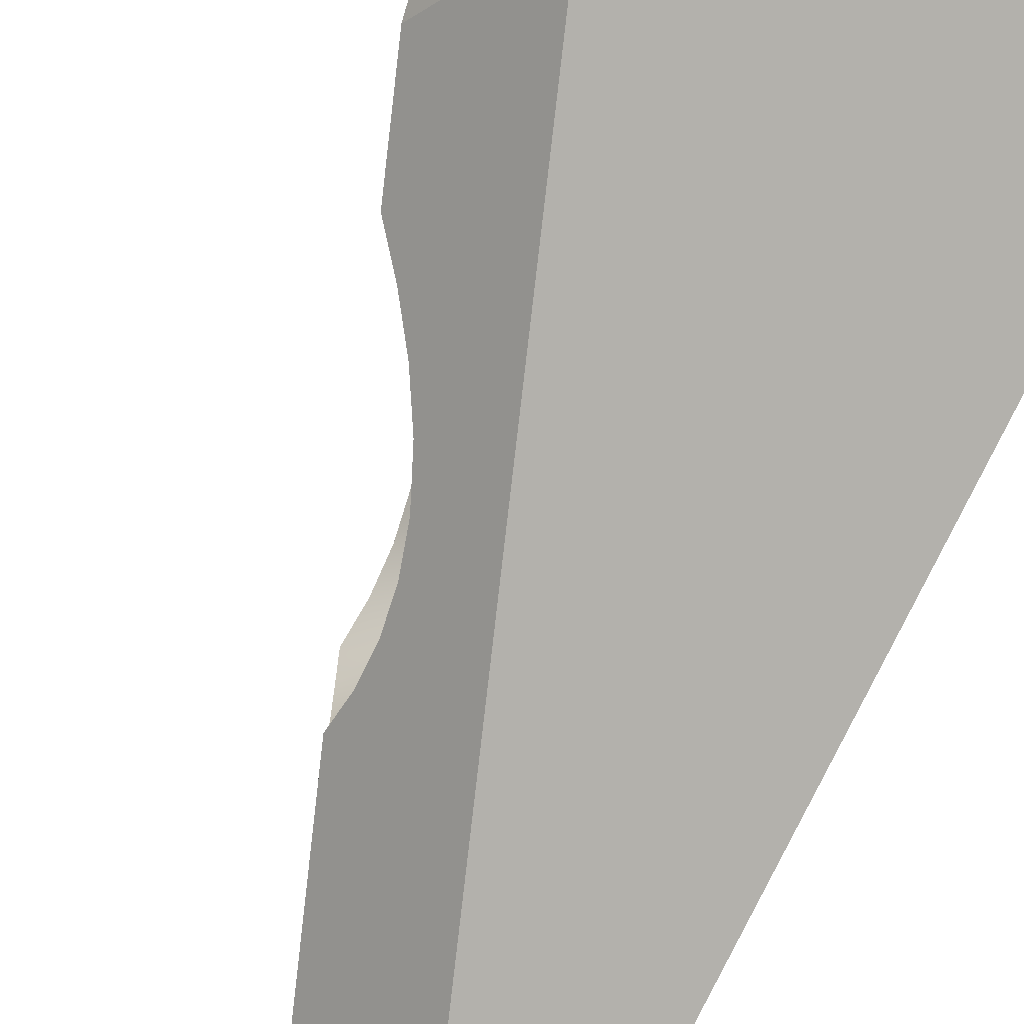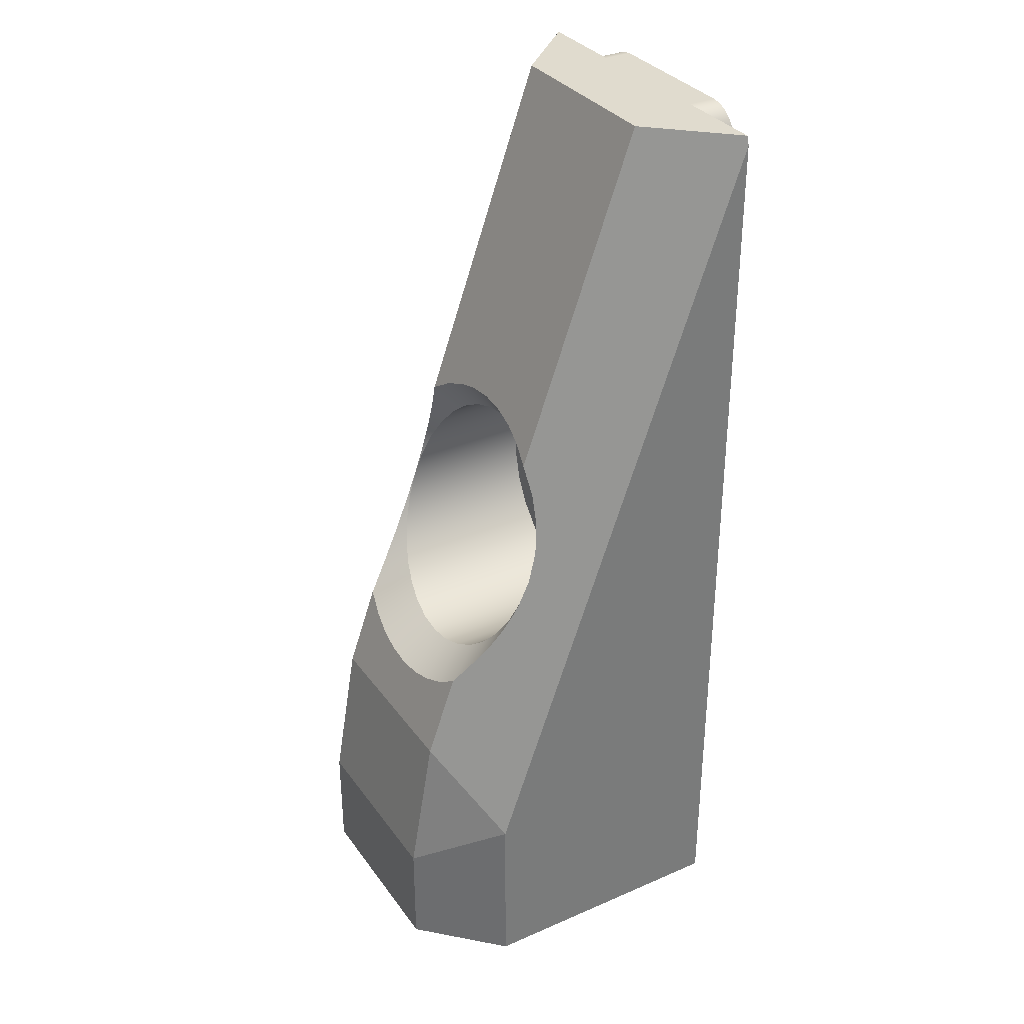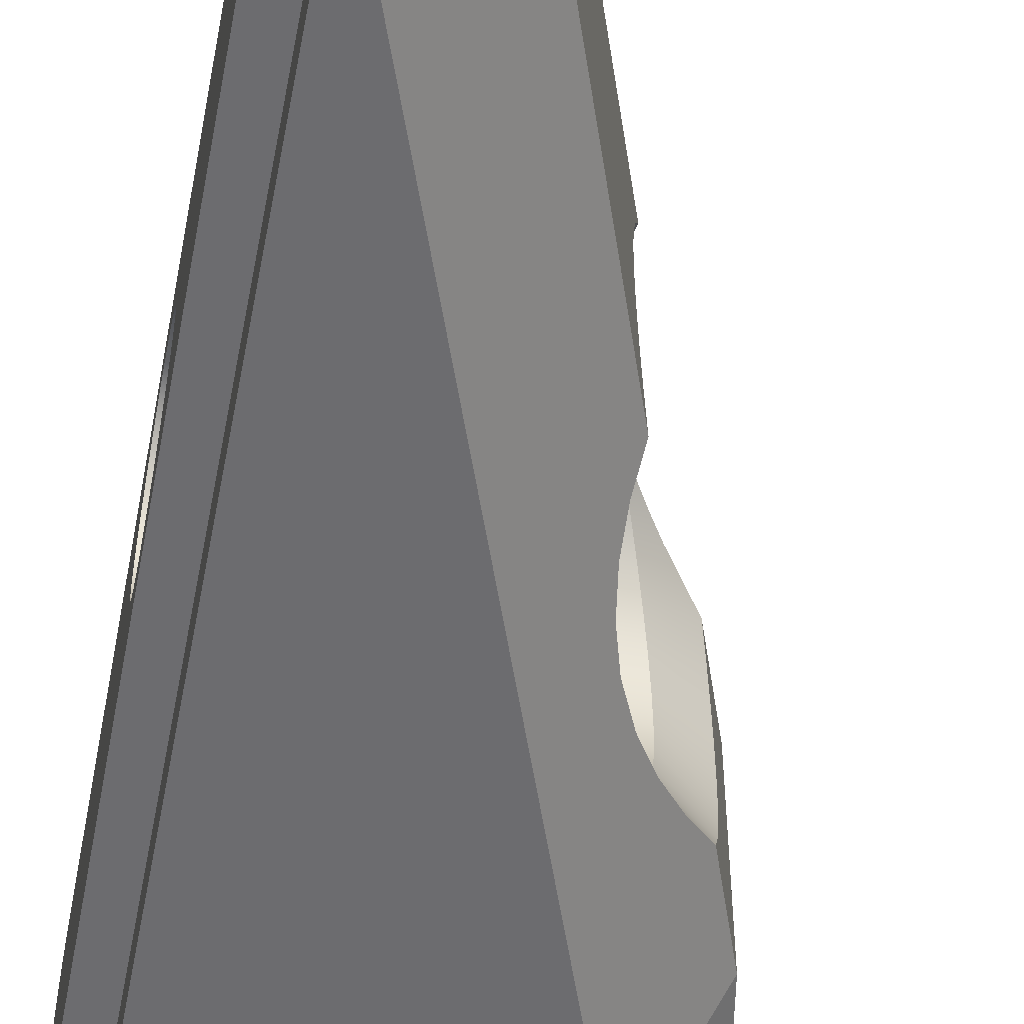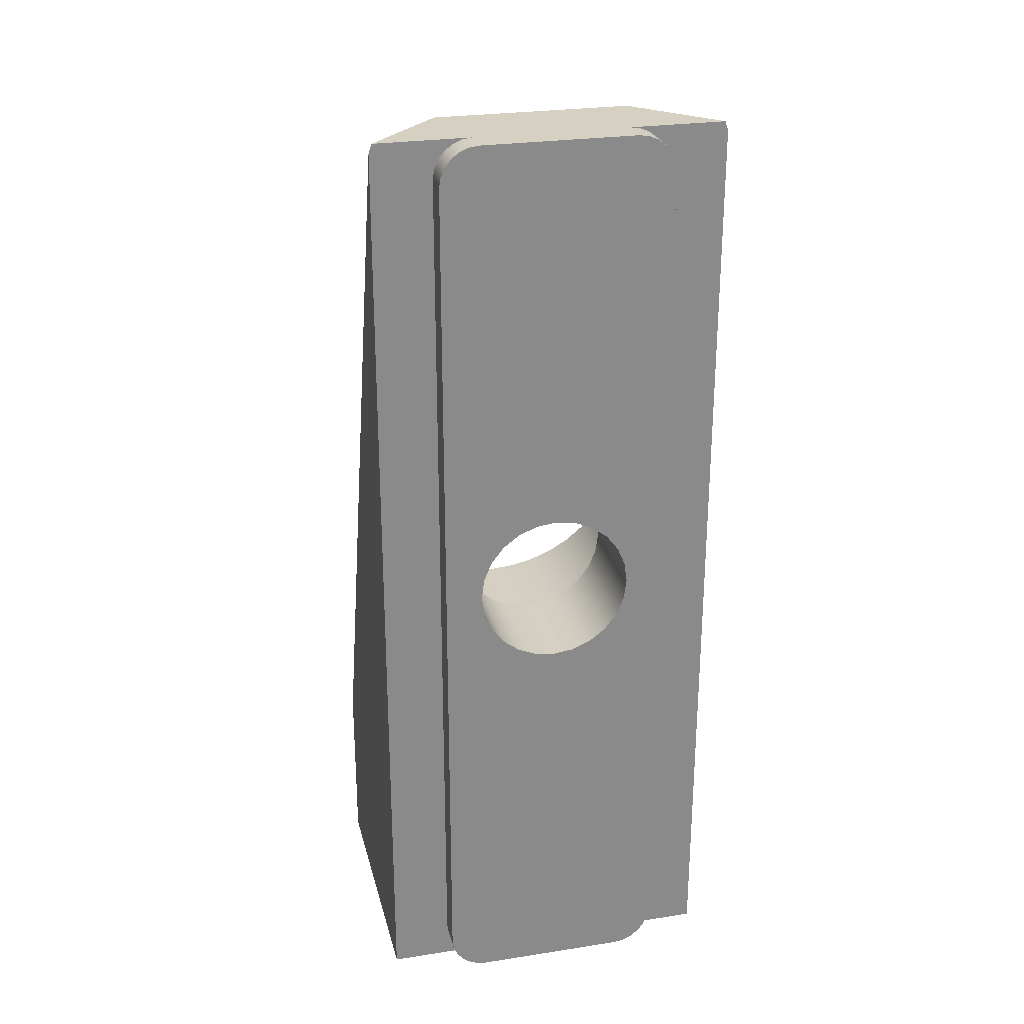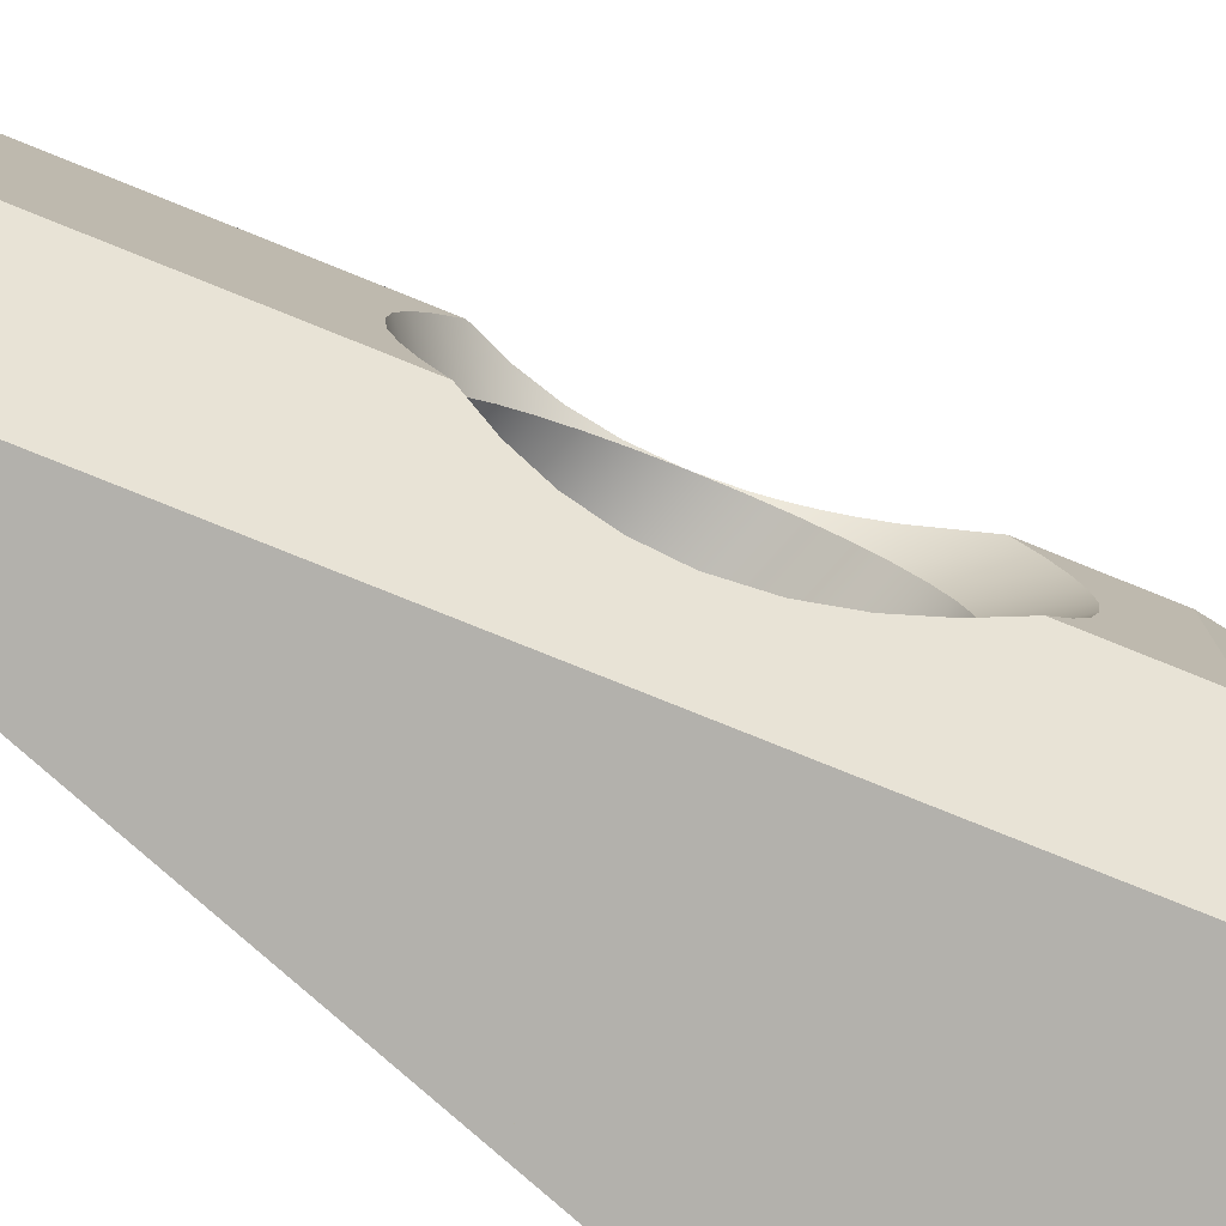
<metadata>
{"format":"obj","ext":"obj","renderer":"f3d","projection":"perspective","resolution":1024,"background":"white","views":[{"elev":-79.1,"azim":153.8,"up":"+Y"},{"elev":33.5,"azim":149.5,"up":"+Z"},{"elev":-53.8,"azim":-10.8,"up":"+Y"},{"elev":26.5,"azim":-103.6,"up":"+Z"},{"elev":-79.1,"azim":48.5,"up":"+Y"}]}
</metadata>
<code>
g End stop
v -3.75 -2.96 1
v -3.75 -2.926 0.7412
v -3.75 -2.826 0.5
v -3.75 -2.667 0.2929
v -3.75 -2.46 0.134
v -3.75 -2.219 0.03407
v -3.75 -1.96 0
v -3 -1.96 0
v -3 -2.219 0.03407
v -3 -2.46 0.134
v -3 -2.667 0.2929
v -3 -2.826 0.5
v -3 -2.926 0.7412
v -3 -2.96 1
v -3 -4.5 0
v -3.75 1.96 0
v -3 1.96 0
v -3 4.5 0
v 4 4.5 0
v 6 2.5 0
v 6 -2.5 0
v 4 -4.5 0
v -3.75 2 12.3
v -3.75 1.932 12.82
v -3.75 1.732 13.3
v -3.75 1.414 13.71
v -3.75 1 14.03
v -3.75 0.5176 14.23
v -3.75 -0 14.3
v -3.75 -0.5176 14.23
v -3.75 -1 14.03
v -3.75 -1.414 13.71
v -3.75 -1.732 13.3
v -3.75 -1.932 12.82
v -3.75 -2 12.3
v -3.75 -1.932 11.78
v -3.75 -1.732 11.3
v -3.75 -1.414 10.89
v -3.75 -1 10.57
v -3.75 -0.5176 10.37
v -3.75 -0 10.3
v -3.75 0.5176 10.37
v -3.75 1 10.57
v -3.75 1.414 10.89
v -3.75 1.732 11.3
v -3.75 1.932 11.78
v -3.75 -2.96 23.5
v -3.75 -2.926 23.76
v -3.75 -2.826 24
v -3.75 -2.667 24.21
v -3.75 -2.46 24.37
v -3.75 -2.219 24.47
v -3.75 -1.96 24.5
v -3.75 1.96 24.5
v -3.75 2.219 24.47
v -3.75 2.46 24.37
v -3.75 2.667 24.21
v -3.75 2.826 24
v -3.75 2.926 23.76
v -3.75 2.96 23.5
v -3.75 2.96 1
v -3.75 2.926 0.7412
v -3.75 2.826 0.5
v -3.75 2.667 0.2929
v -3.75 2.46 0.134
v -3.75 2.219 0.03407
v -3 2.96 1
v -3 2.926 0.7412
v -3 2.826 0.5
v -3 2.667 0.2929
v -3 2.46 0.134
v -3 2.219 0.03407
v -3 2.96 23.5
v -3 1.96 24.5
v -3 2.219 24.47
v -3 2.46 24.37
v -3 2.667 24.21
v -3 2.826 24
v -3 2.926 23.76
v -3 4.422 24.5
v -3 -1.96 24.5
v -3 -4.422 24.5
v -0.9602 -2.5 24.5
v -0.9602 2.5 24.5
v -3 -2.96 23.5
v -3 -2.926 23.76
v -3 -2.826 24
v -3 -2.667 24.21
v -3 -2.46 24.37
v -3 -2.219 24.47
v 2.543 -3.3 12.28
v 2.925 -3.236 11.4
v 3.4 -3.067 10.57
v 3.944 -2.813 9.799
v 4.53 -2.5 9.087
v 4.658 -1.938 8.728
v 4.752 -1.323 8.463
v 4.81 -0.6712 8.301
v 4.829 0 8.246
v 4.81 0.6712 8.301
v 4.752 1.323 8.463
v 4.658 1.938 8.728
v 4.53 2.5 9.087
v 3.773 2.898 10.03
v 3.466 3.038 10.47
v 3.209 3.143 10.88
v 2.997 3.215 11.26
v 2.823 3.263 11.61
v 2.543 3.3 12.28
v 2.784 3.227 11.61
v 3.015 3.022 10.97
v 3.226 2.7 10.4
v 3.41 2.278 9.912
v 3.56 1.776 9.519
v 3.671 1.216 9.232
v 3.738 0.6174 9.058
v 3.761 0 9
v 3.738 -0.6174 9.058
v 3.671 -1.216 9.232
v 3.56 -1.776 9.519
v 3.41 -2.278 9.912
v 3.226 -2.7 10.4
v 3.015 -3.022 10.97
v 2.784 -3.227 11.61
v 3.823 2.808 9.909
v 4.262 -0.8083 8.712
v 3.823 -2.808 9.909
v 3.975 -2.386 9.492
v 4.101 -1.904 9.149
v 4.198 -1.373 8.887
v 4.292 -0.2229 8.63
v 4.288 0.3681 8.642
v 4.249 0.9499 8.747
v 4.177 1.508 8.943
v 4.026 2.211 9.353
v 5.329 -2.5 6.843
v 5.329 2.5 6.843
v 2.527 -3.3 12.33
v 2.297 -3.245 13.14
v 2.174 -3.087 13.95
v 2.159 -2.835 14.74
v 2.241 -2.5 15.51
v -3 -4.5 24.27
v 4 -4.5 4.614
v 2.527 3.3 12.33
v 2.297 3.245 13.13
v 2.174 3.088 13.95
v 2.159 2.834 14.75
v 2.241 2.5 15.51
v 2.113 1.938 15.87
v 2.019 1.323 16.14
v 1.961 0.6712 16.3
v 1.941 0 16.35
v 1.961 -0.6712 16.3
v 2.019 -1.323 16.14
v 2.113 -1.938 15.87
v 2.31 -3.237 12.94
v 2.102 -3.057 13.54
v 1.91 -2.762 14.1
v 1.74 -2.361 14.61
v 1.601 -1.864 15.02
v 1.496 -1.289 15.34
v 1.432 -0.6591 15.53
v 1.41 0 15.6
v 1.432 0.6591 15.53
v 1.496 1.289 15.34
v 1.601 1.864 15.02
v 1.74 2.361 14.61
v 1.91 2.762 14.1
v 2.102 3.057 13.54
v 2.31 3.237 12.94
v 1.845 -1.848 15.48
v 1.93 -2.223 15.24
v 1.676 -0.1176 15.97
v 1.691 -0.5711 15.93
v 1.705 0.7869 15.89
v 1.747 1.223 15.77
v 2.082 2.713 14.8
v 1.976 2.39 15.11
v 1.883 2.031 15.37
v 1.807 1.64 15.59
v 1.681 0.3377 15.96
v 1.724 -1.015 15.84
v 1.776 -1.443 15.69
v 2.03 -2.565 14.95
v 2.143 -2.866 14.62
v 4 4.5 4.614
v -3 4.5 24.27
v 6 2.5 2.959
v 6 -2.5 2.959
v -0.95 3.3 12.3
v -0.95 3.196 11.48
v -0.95 2.892 10.71
v -0.95 2.406 10.04
v -0.95 1.768 9.514
v -0.95 1.02 9.162
v -0.95 0.2072 9.007
v -0.95 -0.6184 9.058
v -0.95 -1.405 9.314
v -0.95 -2.103 9.757
v -0.95 -2.67 10.36
v -0.95 -3.068 11.09
v -0.95 -3.274 11.89
v -0.95 -3.274 12.71
v -0.95 -3.068 13.51
v -0.95 -2.67 14.24
v -0.95 -2.103 14.84
v -0.95 -1.405 15.29
v -0.95 -0.6184 15.54
v -0.95 0.2072 15.59
v -0.95 1.02 15.44
v -0.95 1.768 15.09
v -0.95 2.406 14.56
v -0.95 2.892 13.89
v -0.95 3.196 13.12
v -0.95 2 12.3
v -0.95 1.932 11.78
v -0.95 1.732 11.3
v -0.95 1.414 10.89
v -0.95 1 10.57
v -0.95 0.5176 10.37
v -0.95 -0 10.3
v -0.95 -0.5176 10.37
v -0.95 -1 10.57
v -0.95 -1.414 10.89
v -0.95 -1.732 11.3
v -0.95 -1.932 11.78
v -0.95 -2 12.3
v -0.95 -1.932 12.82
v -0.95 -1.732 13.3
v -0.95 -1.414 13.71
v -0.95 -1 14.03
v -0.95 -0.5176 14.23
v -0.95 -0 14.3
v -0.95 0.5176 14.23
v -0.95 1 14.03
v -0.95 1.414 13.71
v -0.95 1.732 13.3
v -0.95 1.932 12.82
f 14 1 13
f 13 1 2
f 13 2 12
f 12 2 3
f 12 3 11
f 11 3 4
f 11 4 10
f 10 4 5
f 10 5 9
f 9 5 6
f 9 6 8
f 8 6 7
f 15 8 22
f 22 8 21
f 21 8 17
f 21 17 20
f 20 17 19
f 19 17 18
f 8 7 17
f 17 7 16
f 24 60 23
f 23 60 61
f 23 61 46
f 46 61 45
f 45 61 65
f 45 65 66
f 24 25 60
f 60 25 56
f 60 56 57
f 26 54 25
f 25 54 55
f 25 55 56
f 26 27 54
f 54 27 28
f 54 28 29
f 54 29 53
f 53 29 30
f 53 30 31
f 31 32 53
f 53 32 33
f 53 33 52
f 52 33 51
f 51 33 47
f 51 47 50
f 50 47 49
f 49 47 48
f 33 34 47
f 47 34 35
f 47 35 1
f 1 35 36
f 1 36 37
f 38 7 37
f 37 7 6
f 37 6 5
f 38 39 7
f 7 39 40
f 7 40 41
f 7 41 16
f 16 41 42
f 16 42 43
f 43 44 16
f 16 44 45
f 16 45 66
f 37 5 1
f 1 5 4
f 1 4 3
f 3 2 1
f 57 58 60
f 60 58 59
f 62 63 61
f 61 63 64
f 61 64 65
f 17 16 72
f 72 16 66
f 72 66 71
f 71 66 65
f 71 65 70
f 70 65 64
f 70 64 69
f 69 64 63
f 69 63 68
f 68 63 62
f 68 62 67
f 67 62 61
f 67 61 73
f 73 61 60
f 73 60 79
f 79 60 59
f 79 59 78
f 78 59 58
f 78 58 77
f 77 58 57
f 77 57 76
f 76 57 56
f 76 56 75
f 75 56 55
f 75 55 74
f 74 55 54
f 80 74 84
f 84 74 83
f 83 74 81
f 83 81 82
f 74 54 81
f 81 54 53
f 81 53 90
f 90 53 52
f 90 52 89
f 89 52 51
f 89 51 88
f 88 51 50
f 88 50 87
f 87 50 49
f 87 49 86
f 86 49 48
f 86 48 85
f 85 48 47
f 91 92 124
f 124 92 123
f 123 92 93
f 123 93 122
f 122 93 127
f 122 127 121
f 121 127 94
f 121 94 128
f 128 94 95
f 128 95 129
f 129 95 96
f 129 96 130
f 130 96 97
f 130 97 126
f 126 97 98
f 126 98 131
f 131 98 99
f 131 99 132
f 132 99 100
f 132 100 133
f 133 100 101
f 133 101 134
f 134 101 102
f 134 102 135
f 135 102 103
f 135 103 125
f 125 103 104
f 125 104 113
f 113 104 112
f 112 104 105
f 112 105 106
f 93 94 127
f 112 106 111
f 111 106 107
f 111 107 110
f 110 107 108
f 110 108 109
f 125 113 135
f 135 113 114
f 135 114 134
f 134 114 115
f 134 115 133
f 133 115 116
f 133 116 132
f 132 116 117
f 132 117 131
f 131 117 118
f 131 118 126
f 126 118 119
f 126 119 130
f 130 119 129
f 119 120 129
f 129 120 128
f 120 121 128
f 103 102 137
f 137 102 101
f 137 101 100
f 100 99 137
f 137 99 136
f 136 99 98
f 136 98 97
f 97 96 136
f 136 96 95
f 95 94 136
f 136 94 93
f 136 93 144
f 144 93 92
f 144 92 91
f 91 138 144
f 144 138 143
f 143 138 82
f 82 138 139
f 82 139 140
f 82 140 83
f 83 140 141
f 83 141 142
f 145 146 171
f 171 146 170
f 170 146 147
f 170 147 169
f 169 147 148
f 169 148 178
f 178 148 149
f 178 149 179
f 179 149 180
f 179 180 167
f 167 180 181
f 167 181 166
f 166 181 177
f 166 177 165
f 165 177 176
f 165 176 182
f 182 176 152
f 182 152 153
f 149 150 180
f 180 150 181
f 150 151 181
f 181 151 177
f 177 151 176
f 176 151 152
f 182 153 174
f 174 153 154
f 174 154 175
f 175 154 183
f 175 183 163
f 163 183 162
f 162 183 184
f 162 184 172
f 172 184 156
f 172 156 142
f 154 155 183
f 183 155 184
f 155 156 184
f 141 185 142
f 142 185 173
f 142 173 172
f 172 173 161
f 172 161 162
f 185 141 186
f 186 141 140
f 186 140 159
f 159 140 158
f 158 140 139
f 158 139 157
f 157 139 138
f 159 160 186
f 186 160 185
f 185 160 173
f 173 160 161
f 163 164 175
f 175 164 174
f 174 164 182
f 182 164 165
f 167 168 179
f 179 168 178
f 168 169 178
f 142 156 83
f 83 156 155
f 83 155 154
f 154 153 83
f 83 153 84
f 84 153 152
f 84 152 151
f 151 150 84
f 84 150 149
f 145 109 187
f 187 109 108
f 187 108 107
f 107 106 187
f 187 106 105
f 187 105 137
f 137 105 104
f 137 104 103
f 187 188 145
f 145 188 80
f 145 80 146
f 146 80 147
f 147 80 84
f 147 84 148
f 148 84 149
f 187 137 189
f 190 136 144
f 21 190 22
f 22 190 144
f 189 137 190
f 190 137 136
f 20 19 189
f 189 19 187
f 124 203 91
f 91 203 204
f 91 204 138
f 138 204 157
f 157 204 205
f 157 205 158
f 158 205 159
f 159 205 206
f 159 206 160
f 160 206 207
f 160 207 161
f 161 207 208
f 161 208 162
f 162 208 209
f 162 209 163
f 163 209 164
f 164 209 210
f 164 210 165
f 165 210 211
f 165 211 166
f 166 211 212
f 166 212 167
f 167 212 213
f 167 213 168
f 168 213 169
f 169 213 214
f 169 214 170
f 170 214 215
f 170 215 171
f 171 215 191
f 171 191 145
f 145 191 109
f 109 191 110
f 110 191 192
f 110 192 111
f 111 192 193
f 111 193 112
f 112 193 194
f 112 194 113
f 113 194 195
f 113 195 114
f 114 195 115
f 115 195 196
f 115 196 116
f 116 196 197
f 116 197 117
f 117 197 198
f 117 198 118
f 118 198 119
f 119 198 199
f 119 199 120
f 120 199 200
f 120 200 121
f 121 200 201
f 121 201 122
f 122 201 123
f 123 201 202
f 123 202 124
f 124 202 203
f 188 18 80
f 80 18 73
f 80 73 79
f 17 72 18
f 18 72 71
f 18 71 70
f 70 69 18
f 18 69 68
f 18 68 67
f 67 73 18
f 79 78 80
f 80 78 77
f 80 77 76
f 76 75 80
f 80 75 74
f 21 20 190
f 190 20 189
f 143 15 144
f 144 15 22
f 217 192 216
f 216 192 191
f 216 191 215
f 192 217 193
f 193 217 218
f 193 218 194
f 194 218 219
f 194 219 195
f 195 219 220
f 195 220 196
f 196 220 221
f 196 221 197
f 197 221 222
f 197 222 198
f 198 222 223
f 198 223 199
f 199 223 224
f 199 224 200
f 200 224 225
f 200 225 201
f 201 225 226
f 201 226 202
f 202 226 227
f 202 227 203
f 203 227 228
f 203 228 204
f 204 228 229
f 204 229 205
f 205 229 230
f 205 230 206
f 206 230 231
f 206 231 207
f 207 231 232
f 207 232 208
f 208 232 233
f 208 233 209
f 209 233 234
f 209 234 210
f 210 234 235
f 210 235 211
f 211 235 236
f 211 236 212
f 212 236 237
f 212 237 213
f 213 237 238
f 213 238 214
f 214 238 239
f 214 239 215
f 215 239 216
f 239 24 216
f 216 24 23
f 216 23 217
f 217 23 46
f 217 46 218
f 218 46 45
f 218 45 219
f 219 45 44
f 219 44 220
f 220 44 43
f 220 43 221
f 221 43 42
f 221 42 222
f 222 42 41
f 222 41 223
f 223 41 40
f 223 40 224
f 224 40 39
f 224 39 225
f 225 39 38
f 225 38 226
f 226 38 37
f 226 37 227
f 227 37 36
f 227 36 228
f 228 36 35
f 228 35 229
f 229 35 34
f 229 34 230
f 230 34 33
f 230 33 231
f 231 33 32
f 231 32 232
f 232 32 31
f 232 31 233
f 233 31 30
f 233 30 234
f 234 30 29
f 234 29 235
f 235 29 28
f 235 28 236
f 236 28 27
f 236 27 237
f 237 27 26
f 237 26 238
f 238 26 25
f 238 25 239
f 239 25 24
f 143 82 15
f 15 82 85
f 15 85 14
f 81 90 82
f 82 90 89
f 82 89 88
f 88 87 82
f 82 87 86
f 82 86 85
f 14 13 15
f 15 13 12
f 15 12 11
f 11 10 15
f 15 10 9
f 15 9 8
f 1 14 47
f 47 14 85
f 19 18 187
f 187 18 188

</code>
